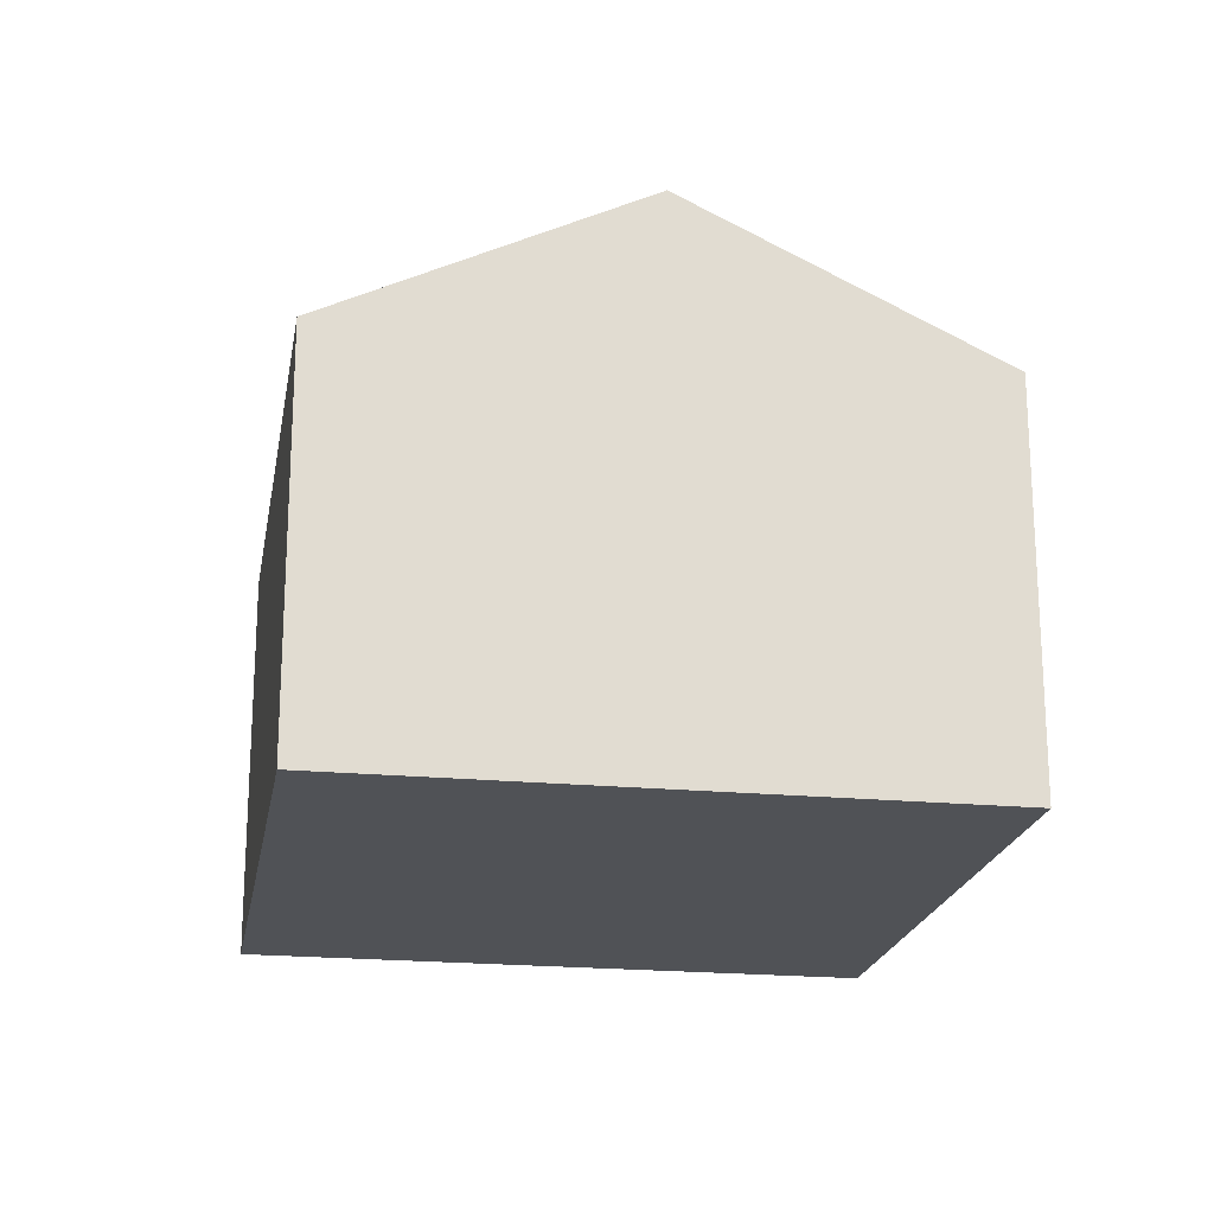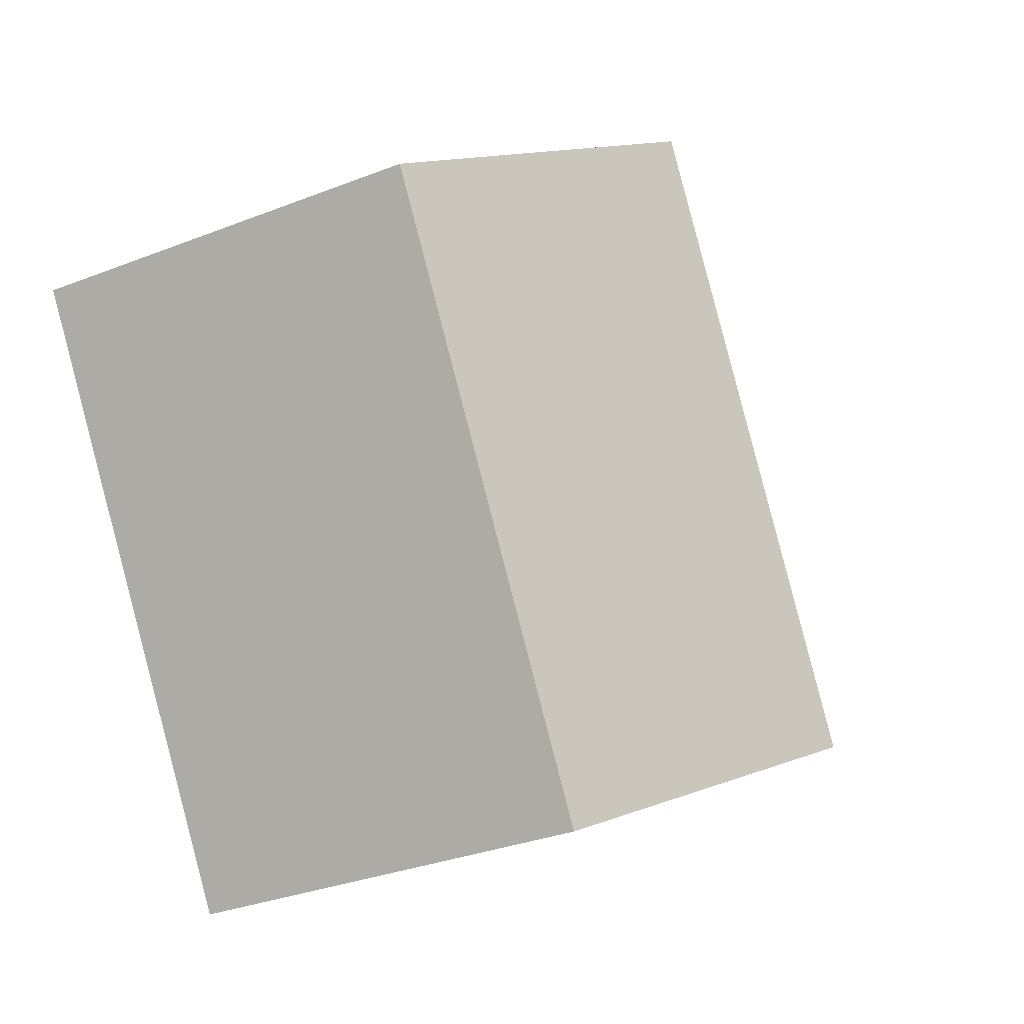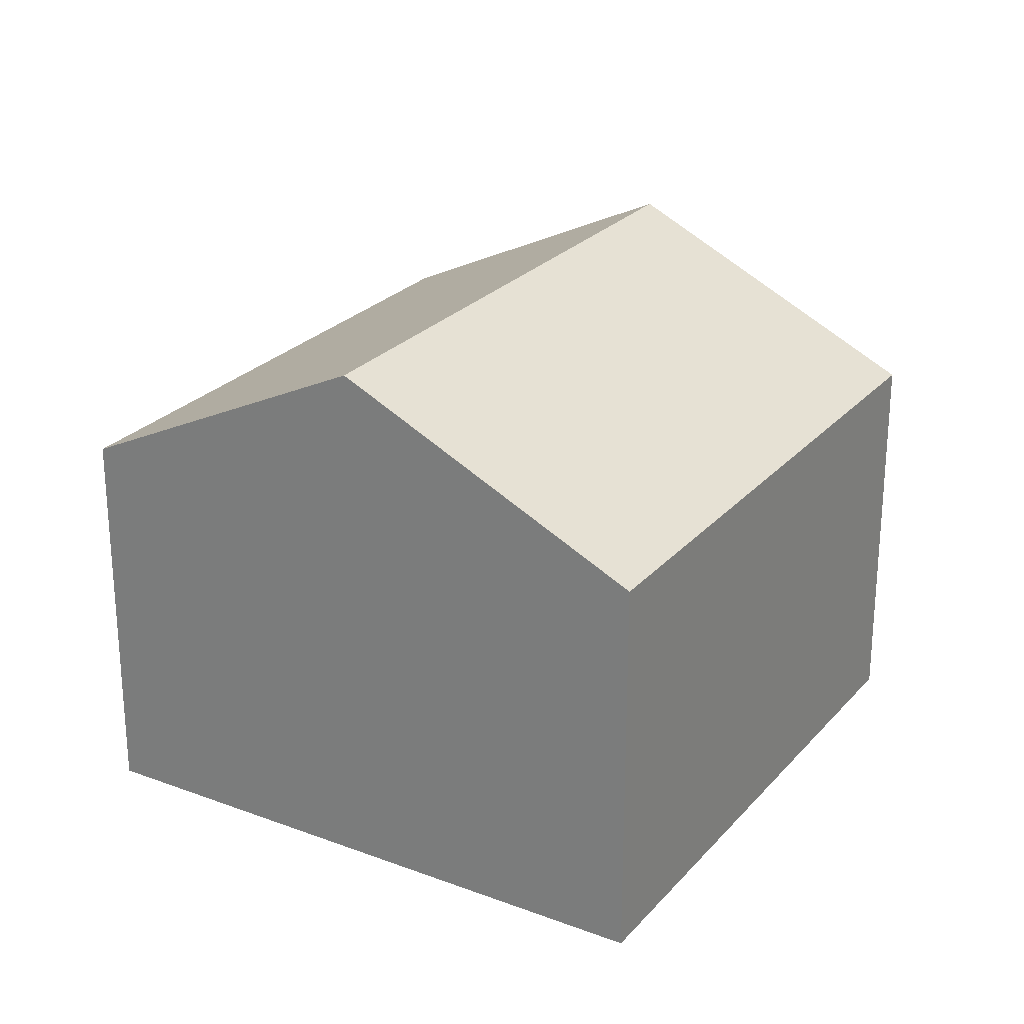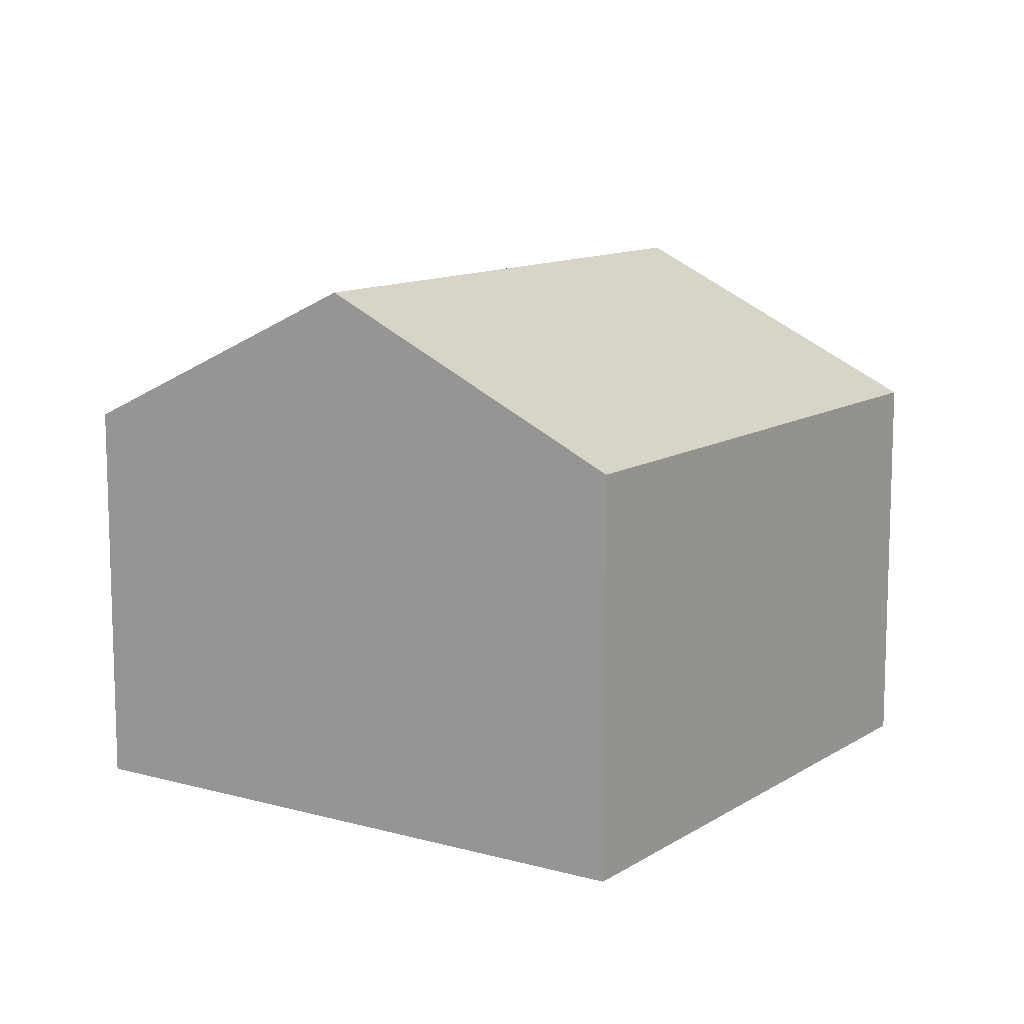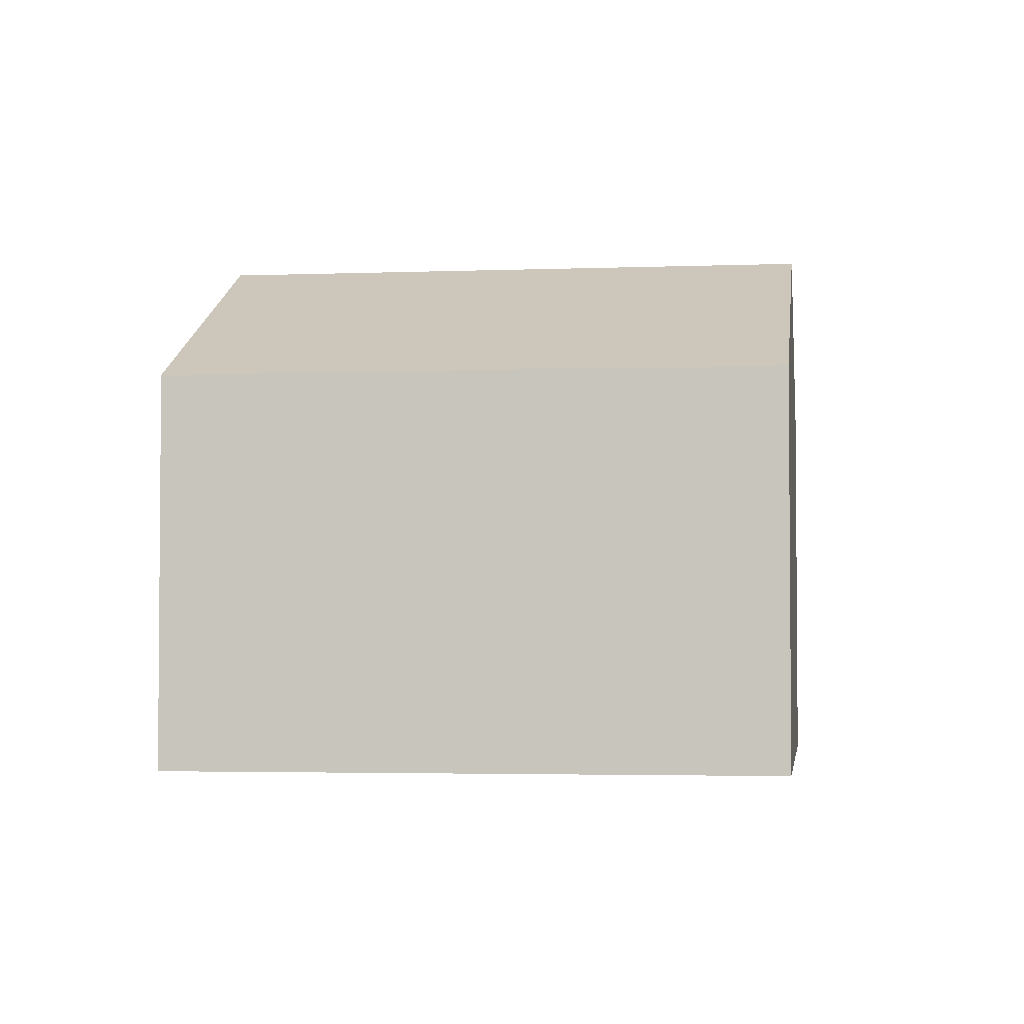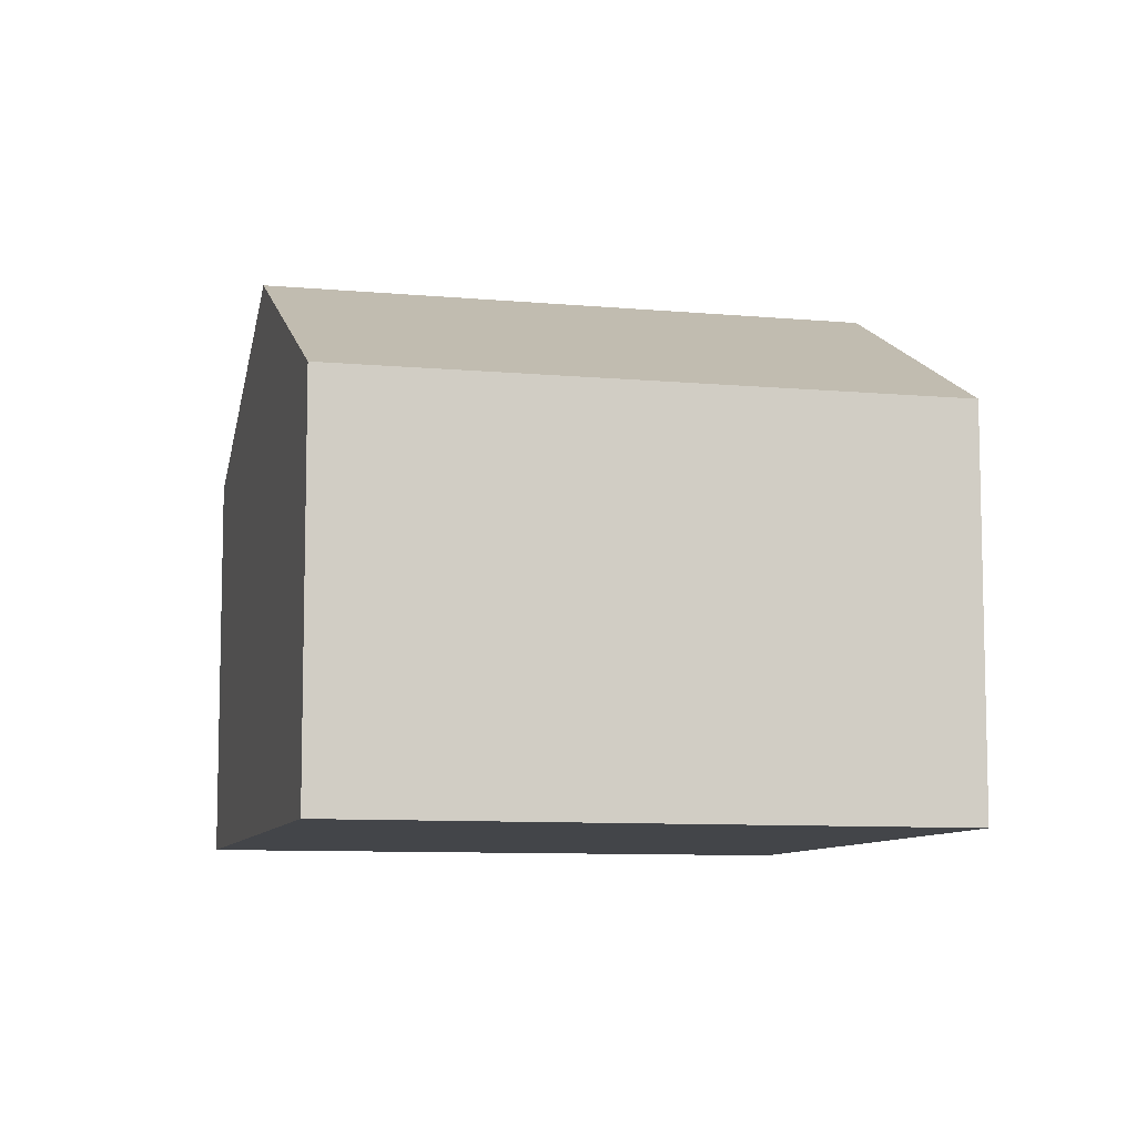
<metadata>
{"format":"obj","ext":"obj","renderer":"f3d","projection":"perspective","resolution":1024,"background":"white","views":[{"elev":-20.7,"azim":-158.3,"up":"+Y"},{"elev":-31.7,"azim":119.0,"up":"+Z"},{"elev":25.4,"azim":62.5,"up":"+Y"},{"elev":11.4,"azim":65.4,"up":"+Y"},{"elev":-3.1,"azim":129.0,"up":"+Y"},{"elev":-8.7,"azim":-72.7,"up":"+Y"}]}
</metadata>
<code>
v  9.477 7.949 -5.788
v  10.43 7.516 -5.982
v  10.26 7.516 -6.264
v  16.44 7.516 3.874
v  5.133 10.36 -3.135
v  11.32 10.36 7.001
v  6.208 7.525 10.12
v  0 7.511 4.599e-16
v  6.208 -6.196e-16 10.12
v  0 0 0
v  11.32 -4.287e-16 7.001
v  16.44 -2.372e-16 3.874
v  10.43 3.663e-16 -5.982
v  10.26 3.836e-16 -6.264
v  9.477 3.544e-16 -5.788
v  5.133 1.92e-16 -3.135
g defaultobject
f 1 2 3
f 2 1 4
f 4 1 5
f 4 5 6
f 7 5 8
f 5 7 6
f 8 9 7
f 9 8 10
f 9 6 7
f 6 9 4
f 4 9 11
f 4 11 12
f 12 2 4
f 2 12 13
f 2 13 3
f 3 13 14
f 14 1 3
f 1 14 5
f 5 14 8
f 8 14 15
f 8 15 16
f 8 16 10
f 13 15 14
f 15 13 12
f 15 12 16
f 16 12 10
f 10 12 11
f 10 11 9

</code>
